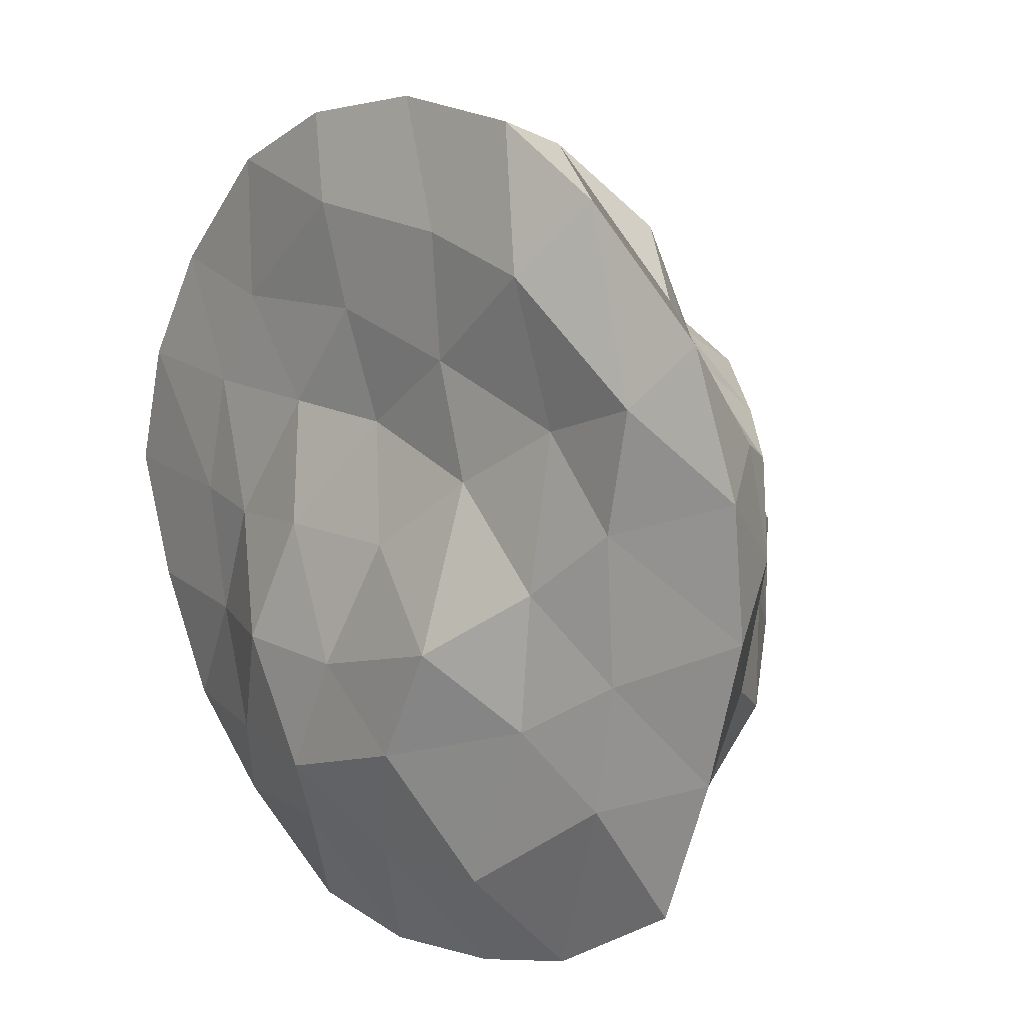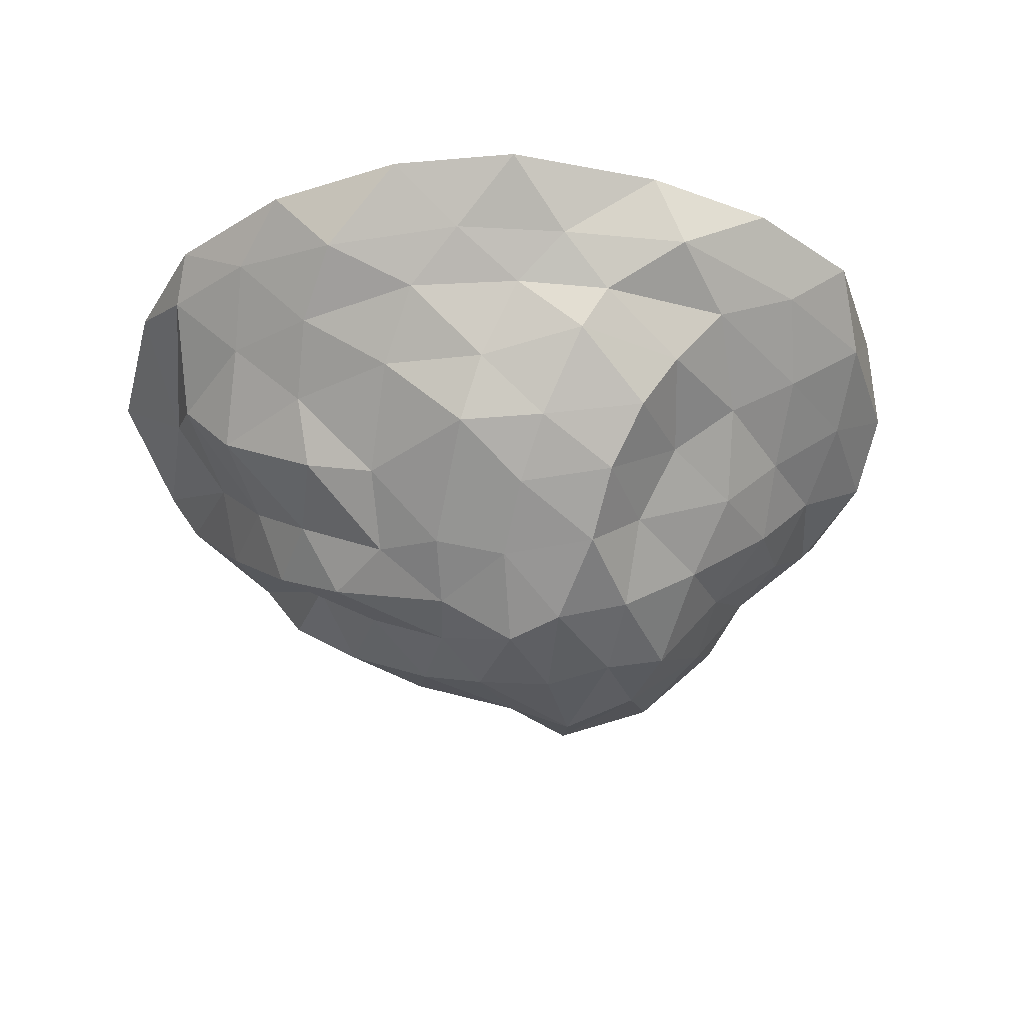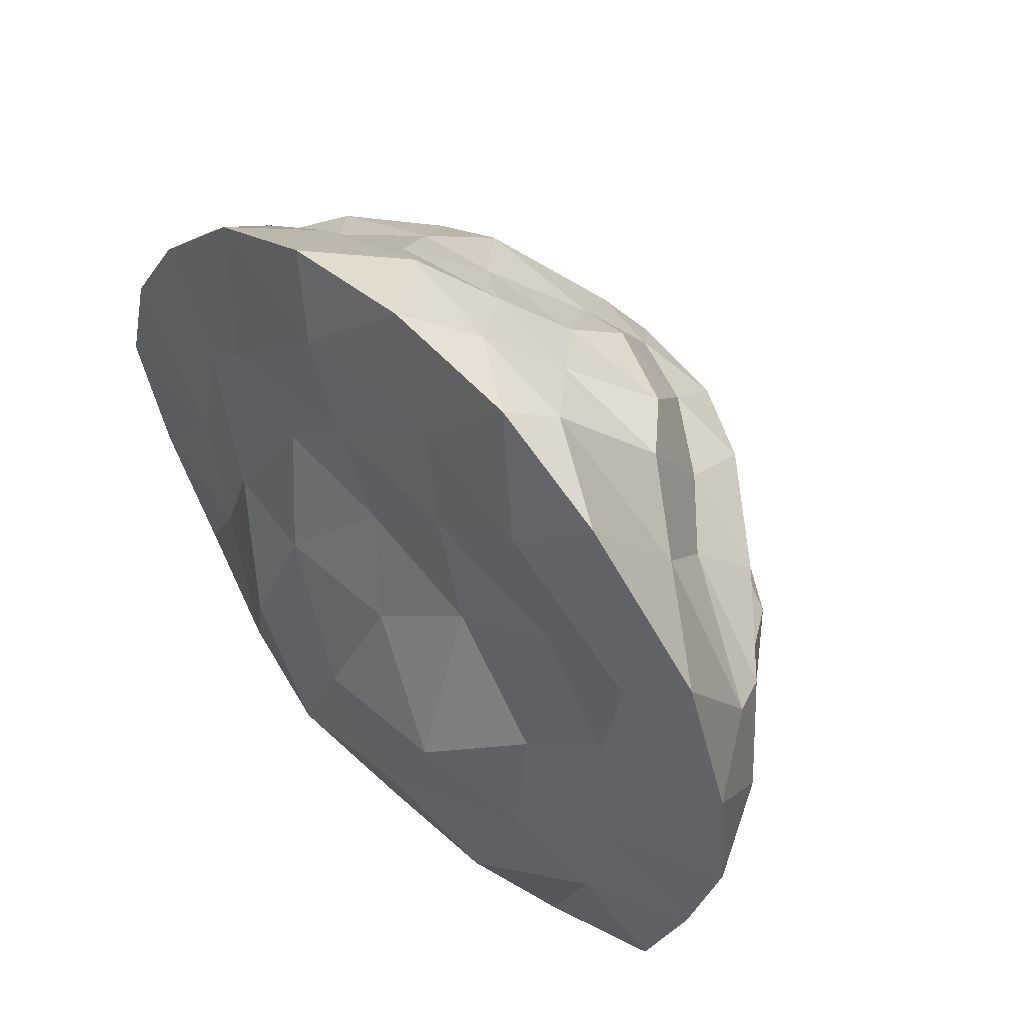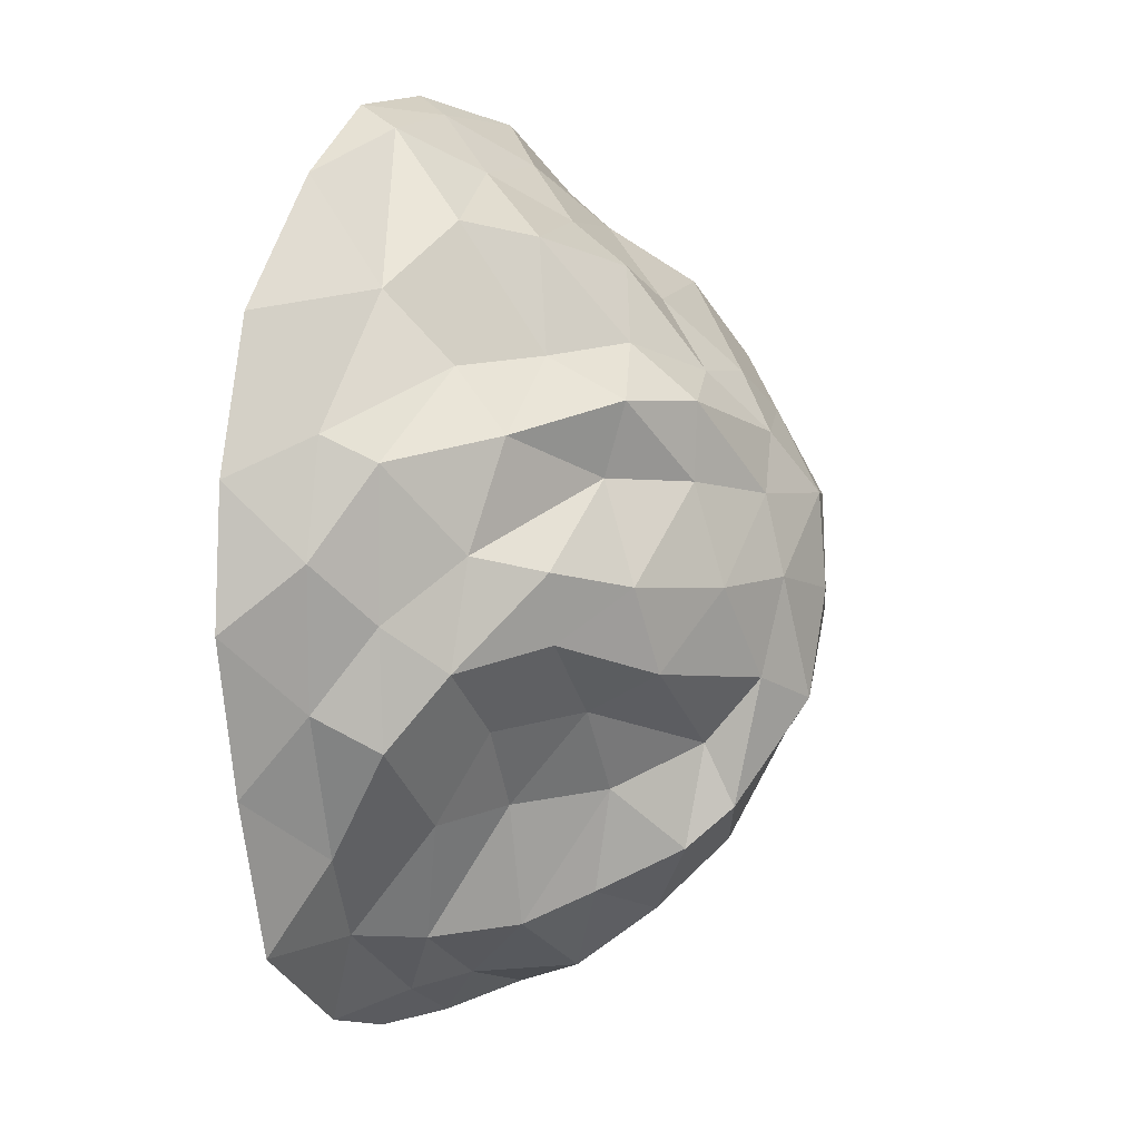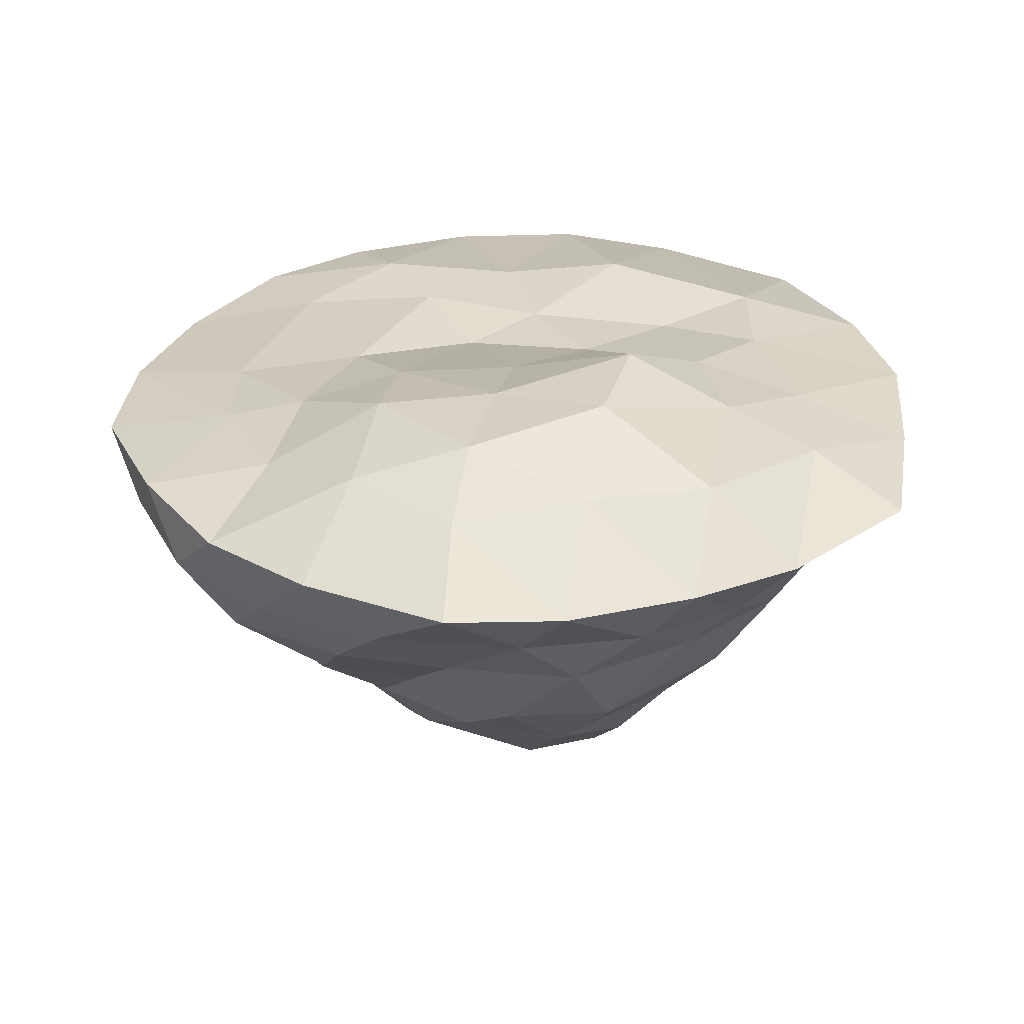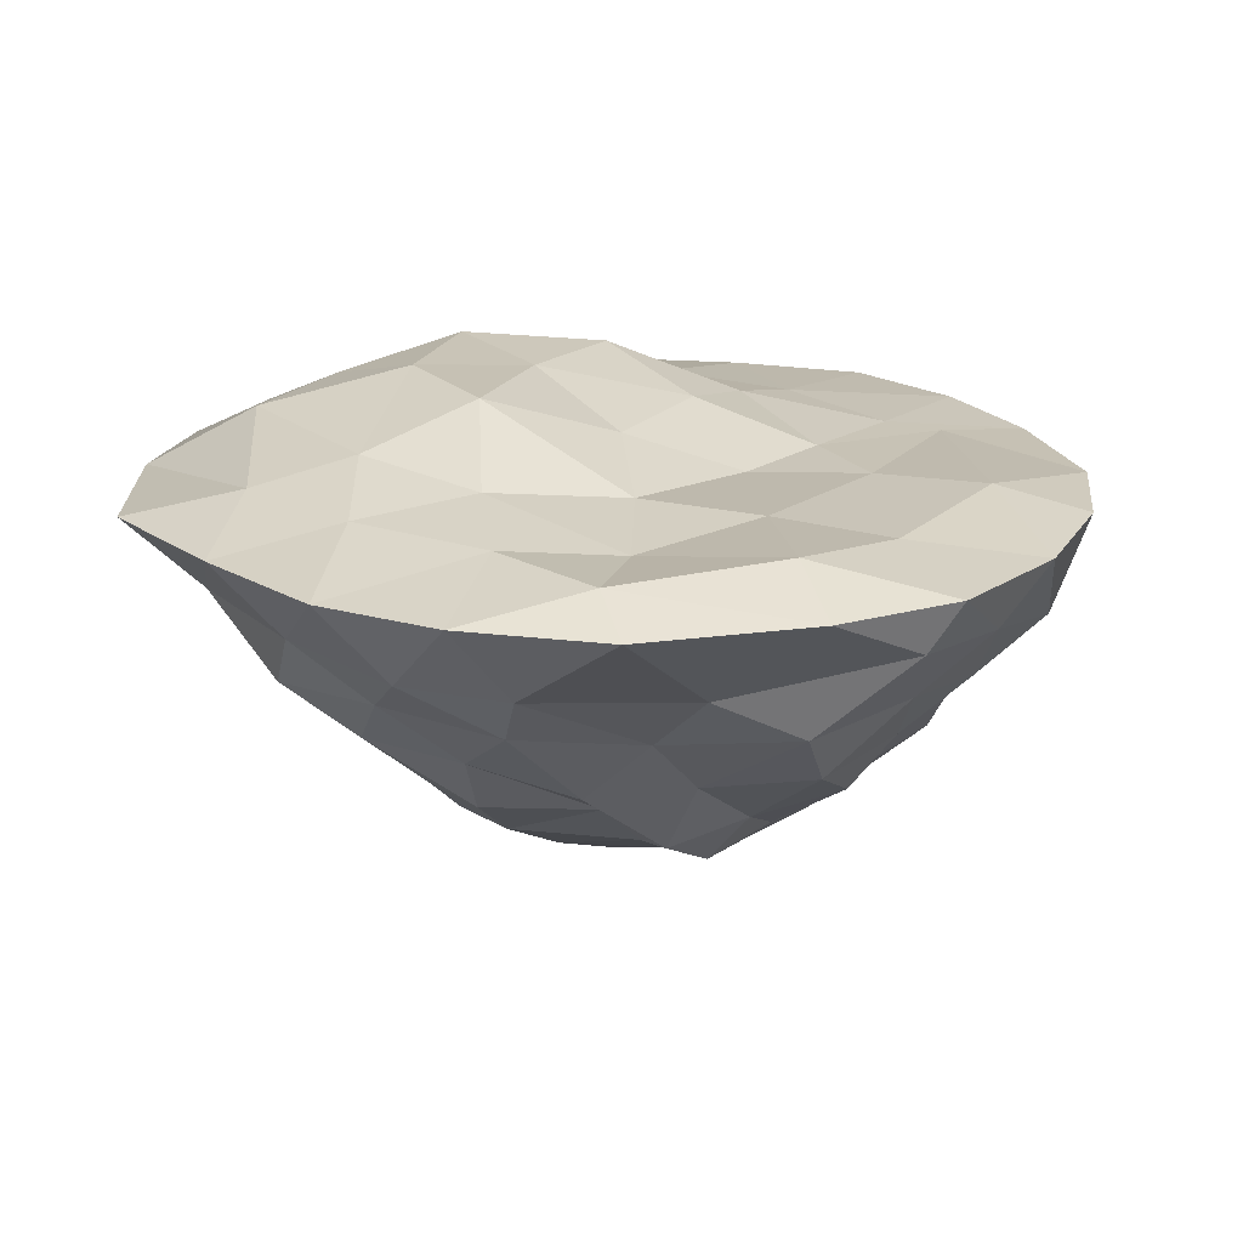
<metadata>
{"format":"obj","ext":"obj","renderer":"f3d","projection":"perspective","resolution":1024,"background":"white","views":[{"elev":15.1,"azim":-134.3,"up":"+Z"},{"elev":-35.0,"azim":33.6,"up":"+Y"},{"elev":54.1,"azim":-133.8,"up":"+Z"},{"elev":7.0,"azim":-70.4,"up":"+Z"},{"elev":31.4,"azim":170.9,"up":"+Y"},{"elev":20.0,"azim":-56.6,"up":"+Y"}]}
</metadata>
<code>
g default
v -19.35 -2.449 -0.03693
v -17.41 -1.042 1.44
v -20.25 -1.14 2.416
v -21.98 -1.157 0.333
v -20.69 -1.051 -2.218
v -17.71 -0.9793 -1.484
v -18.6 0.7273 3.499
v -22.82 0.7273 2.14
v -22.62 0.7273 -2.41
v -18.56 0.7273 -3.472
v -16.02 0.7273 0.1227
v -19.7 1.059 0.072
v -19.67 -2.091 1.172
v -18.22 -1.883 0.9897
v -18.72 -1.192 2.276
v -17.47 -1.115 -0.1266
v -18.56 -2.115 -0.7292
v -20.62 -2.015 0.1002
v -21.25 -1.469 1.487
v -20.18 -1.977 -1.612
v -21.21 -1.167 -0.7669
v -18.89 -1.163 -2.278
v -16.77 -0.1413 1.127
v -16.69 -0.1608 -0.906
v -19.77 -0.2375 3.164
v -17.99 -0.1672 2.507
v -22.71 -0.2021 1.121
v -21.44 -0.2805 2.749
v -21.53 -0.04045 -2.453
v -22.7 -0.212 -0.8765
v -17.78 -0.1377 -2.54
v -19.67 -0.07556 -3.255
v -16.84 0.7273 2.094
v -20.85 0.7273 3.597
v -23.33 0.7273 -0.02088
v -20.6 0.7273 -3.442
v -16.8 0.7273 -2
v -19.15 0.9105 1.954
v -17.75 0.9319 -0.0387
v -21.37 0.7556 1.26
v -21.43 1.123 -1.097
v -18.99 1.425 -1.957
v -19.27 -2.372 0.6865
v -17.82 -1.481 1.316
v -19.74 -1.254 2.163
v -17.55 -0.9924 0.6601
v -18.12 -1.487 -1.018
v -19.98 -2.289 0.1175
v -21.24 -1.304 0.9295
v -19.65 -2.409 -0.8405
v -20.73 -1.178 -1.424
v -18.24 -1.097 -1.748
v -17.12 -0.6238 1.341
v -16.22 0.2629 -0.4573
v -20.13 -0.6716 2.747
v -18.25 0.1861 3.039
v -22.29 -0.6781 0.4631
v -21.98 0.08054 2.277
v -21.08 -0.6127 -2.412
v -22.49 0.2749 -1.695
v -17.69 -0.5573 -2.068
v -19.2 0.3182 -3.335
v -17.68 0.7273 3.032
v -21.77 0.7273 3.083
v -23.03 0.7273 -1.201
v -19.52 0.7273 -3.598
v -16.31 0.7273 -0.9459
v -18.86 0.9007 2.801
v -18.64 1.103 0.05981
v -22.26 0.842 1.589
v -22.07 0.9326 -1.639
v -18.76 1.083 -2.579
v -20.01 -1.684 1.642
v -18.81 -2.277 0.6294
v -18.1 -1.18 1.942
v -17.51 -1.076 -0.8854
v -18.85 -2.317 -0.2708
v -21.4 -1.585 0.177
v -20.72 -1.323 1.873
v -20.34 -1.642 -1.924
v -21.84 -1.142 -0.1958
v -19.66 -1.198 -2.574
v -16.35 0.2207 0.5781
v -17.23 -0.5938 -1.252
v -19.28 0.1438 3.493
v -17.59 -0.5765 2.116
v -22.88 0.163 1.32
v -21.02 -0.7365 2.631
v -21.94 0.3858 -2.374
v -22.44 -0.6074 -0.3416
v -18.07 0.2497 -2.914
v -20 -0.6649 -2.987
v -16.29 0.7273 1.151
v -19.72 0.7273 3.713
v -23.23 0.7273 1.024
v -21.51 0.7273 -3.153
v -17.52 0.7273 -2.759
v -19.44 0.8415 1.036
v -17.1 0.8041 0.03672
v -20.48 0.851 0.7088
v -20.63 1.446 -0.5738
v -19.36 1.367 -0.9682
v -18.35 1.353 -0.963
v -17.37 0.8767 -1.021
v -18.01 1.182 -1.911
v -20.21 1.474 -1.524
v -19.87 1.187 -2.557
v -20.93 1.164 -2.501
v -21.41 1.01 0.001057
v -22.2 0.9037 -0.5863
v -22.1 0.8745 0.5953
v -20.16 0.7915 1.646
v -21.11 0.8908 2.452
v -20.06 0.7778 2.668
v -18.36 0.7864 1.036
v -17.97 0.9573 1.92
v -17.22 0.7132 1.033
v -16.52 0.2458 -1.507
v -16.97 -0.1693 -1.873
v -17.19 0.2914 -2.378
v -20.2 0.3509 -3.387
v -20.69 -0.06376 -2.921
v -21.08 0.2804 -2.987
v -22.92 0.2357 -0.5976
v -22.71 -0.1936 0.008144
v -23.08 0.167 0.4641
v -21.06 0.3638 3.416
v -20.59 -0.1636 3.099
v -20.21 0.3181 3.541
v -17.51 0.1643 2.497
v -17.37 -0.2231 2.057
v -16.73 0.1582 1.823
v -18.67 -0.221 -2.757
v -18.45 -0.6769 -2.218
v -19.18 -0.6988 -2.862
v -21.9 -0.2631 -1.532
v -21.32 -0.6081 -1.467
v -21.82 -0.6538 -0.8438
v -21.83 -0.4051 1.739
v -22.02 -0.8567 1.276
v -21.32 -0.8962 1.796
v -18.77 -0.1742 2.969
v -19.23 -0.6502 2.701
v -18.42 -0.7202 2.416
v -16.67 -0.2194 0.01126
v -17.1 -0.5805 0.3893
v -17.14 -0.6561 -0.4645
v -18.64 -1.632 -1.565
v -19.18 -2.091 -1.224
v -19.5 -1.736 -2.015
v -20.2 -1.746 -1.135
v -20.13 -2.163 -0.6272
v -21.09 -1.677 -0.4849
v -20.64 -1.789 0.8691
v -19.97 -2.143 0.7353
v -20.63 -1.805 1.452
v -17.96 -1.621 -0.3218
v -17.99 -1.52 0.5688
v -18.37 -2.072 0.2023
v -19.43 -1.796 1.611
v -18.93 -1.938 1.295
v -18.5 -1.575 1.691
g Mesh1
f 1 74 43
f 2 44 46
f 1 43 48
f 1 48 50
f 1 50 77
f 2 46 53
f 3 45 55
f 4 49 57
f 5 51 59
f 6 52 61
f 2 53 86
f 3 55 88
f 4 57 90
f 5 59 92
f 6 61 84
f 7 63 68
f 8 64 70
f 9 65 71
f 10 66 72
f 11 67 99
f 39 103 69
f 39 104 103
f 37 97 105
f 42 106 102
f 42 107 106
f 36 96 108
f 41 109 101
f 41 110 109
f 35 95 111
f 40 112 100
f 40 113 112
f 34 94 114
f 38 115 98
f 38 116 115
f 33 93 117
f 24 118 54
f 24 119 118
f 31 91 120
f 32 121 62
f 32 122 121
f 29 89 123
f 30 124 60
f 30 125 124
f 27 87 126
f 28 127 58
f 28 128 127
f 25 85 129
f 26 130 56
f 26 131 130
f 23 83 132
f 31 133 91
f 31 134 133
f 22 82 135
f 29 136 89
f 29 137 136
f 21 81 138
f 27 139 87
f 27 140 139
f 19 79 141
f 25 142 85
f 25 143 142
f 15 75 144
f 23 145 83
f 23 146 145
f 16 76 147
f 17 148 47
f 17 149 148
f 20 80 150
f 20 151 80
f 20 152 151
f 18 78 153
f 18 154 78
f 18 155 154
f 13 73 156
f 16 157 76
f 16 158 157
f 14 74 159
f 13 160 73
f 13 161 160
f 14 44 162
f 162 75 15
f 162 44 75
f 44 2 75
f 160 162 15
f 160 161 162
f 161 14 162
f 73 45 3
f 73 160 45
f 160 15 45
f 159 77 17
f 159 74 77
f 74 1 77
f 157 159 17
f 157 158 159
f 158 14 159
f 76 47 6
f 76 157 47
f 157 17 47
f 156 79 19
f 156 73 79
f 73 3 79
f 154 156 19
f 154 155 156
f 155 13 156
f 78 49 4
f 78 154 49
f 154 19 49
f 153 81 21
f 153 78 81
f 78 4 81
f 151 153 21
f 151 152 153
f 152 18 153
f 80 51 5
f 80 151 51
f 151 21 51
f 150 82 22
f 150 80 82
f 80 5 82
f 148 150 22
f 148 149 150
f 149 20 150
f 47 52 6
f 47 148 52
f 148 22 52
f 147 84 24
f 147 76 84
f 76 6 84
f 145 147 24
f 145 146 147
f 146 16 147
f 83 54 11
f 83 145 54
f 145 24 54
f 144 86 26
f 144 75 86
f 75 2 86
f 142 144 26
f 142 143 144
f 143 15 144
f 85 56 7
f 85 142 56
f 142 26 56
f 141 88 28
f 141 79 88
f 79 3 88
f 139 141 28
f 139 140 141
f 140 19 141
f 87 58 8
f 87 139 58
f 139 28 58
f 138 90 30
f 138 81 90
f 81 4 90
f 136 138 30
f 136 137 138
f 137 21 138
f 89 60 9
f 89 136 60
f 136 30 60
f 135 92 32
f 135 82 92
f 82 5 92
f 133 135 32
f 133 134 135
f 134 22 135
f 91 62 10
f 91 133 62
f 133 32 62
f 132 93 33
f 132 83 93
f 83 11 93
f 130 132 33
f 130 131 132
f 131 23 132
f 56 63 7
f 56 130 63
f 130 33 63
f 129 94 34
f 129 85 94
f 85 7 94
f 127 129 34
f 127 128 129
f 128 25 129
f 58 64 8
f 58 127 64
f 127 34 64
f 126 95 35
f 126 87 95
f 87 8 95
f 124 126 35
f 124 125 126
f 125 27 126
f 60 65 9
f 60 124 65
f 124 35 65
f 123 96 36
f 123 89 96
f 89 9 96
f 121 123 36
f 121 122 123
f 122 29 123
f 62 66 10
f 62 121 66
f 121 36 66
f 120 97 37
f 120 91 97
f 91 10 97
f 118 120 37
f 118 119 120
f 119 31 120
f 54 67 11
f 54 118 67
f 118 37 67
f 117 99 39
f 117 93 99
f 93 11 99
f 115 117 39
f 115 116 117
f 116 33 117
f 98 69 12
f 98 115 69
f 115 39 69
f 114 68 38
f 114 94 68
f 94 7 68
f 112 114 38
f 112 113 114
f 113 34 114
f 100 98 12
f 100 112 98
f 112 38 98
f 111 70 40
f 111 95 70
f 95 8 70
f 109 111 40
f 109 110 111
f 110 35 111
f 101 100 12
f 101 109 100
f 109 40 100
f 108 71 41
f 108 96 71
f 96 9 71
f 106 108 41
f 106 107 108
f 107 36 108
f 102 101 12
f 102 106 101
f 106 41 101
f 105 72 42
f 105 97 72
f 97 10 72
f 103 105 42
f 103 104 105
f 104 37 105
f 69 102 12
f 69 103 102
f 103 42 102
f 99 104 39
f 99 67 104
f 67 37 104
f 72 107 42
f 72 66 107
f 66 36 107
f 71 110 41
f 71 65 110
f 65 35 110
f 70 113 40
f 70 64 113
f 64 34 113
f 68 116 38
f 68 63 116
f 63 33 116
f 84 119 24
f 84 61 119
f 61 31 119
f 92 122 32
f 92 59 122
f 59 29 122
f 90 125 30
f 90 57 125
f 57 27 125
f 88 128 28
f 88 55 128
f 55 25 128
f 86 131 26
f 86 53 131
f 53 23 131
f 61 134 31
f 61 52 134
f 52 22 134
f 59 137 29
f 59 51 137
f 51 21 137
f 57 140 27
f 57 49 140
f 49 19 140
f 55 143 25
f 55 45 143
f 45 15 143
f 53 146 23
f 53 46 146
f 46 16 146
f 77 149 17
f 77 50 149
f 50 20 149
f 50 152 20
f 50 48 152
f 48 18 152
f 48 155 18
f 48 43 155
f 43 13 155
f 46 158 16
f 46 44 158
f 44 14 158
f 43 161 13
f 43 74 161
f 74 14 161

</code>
